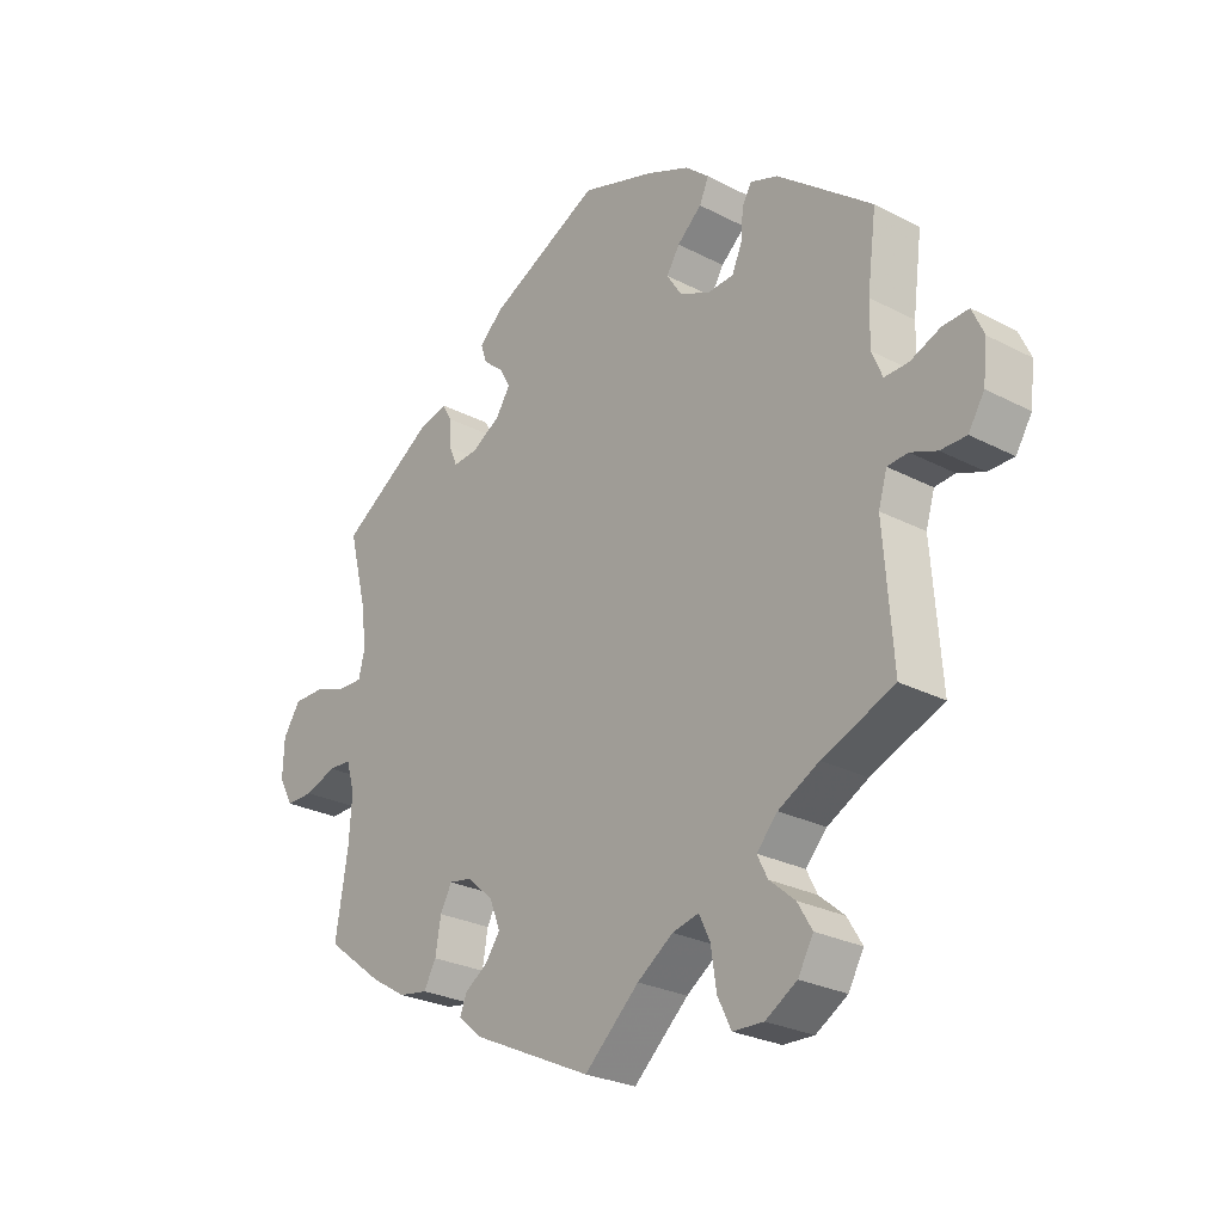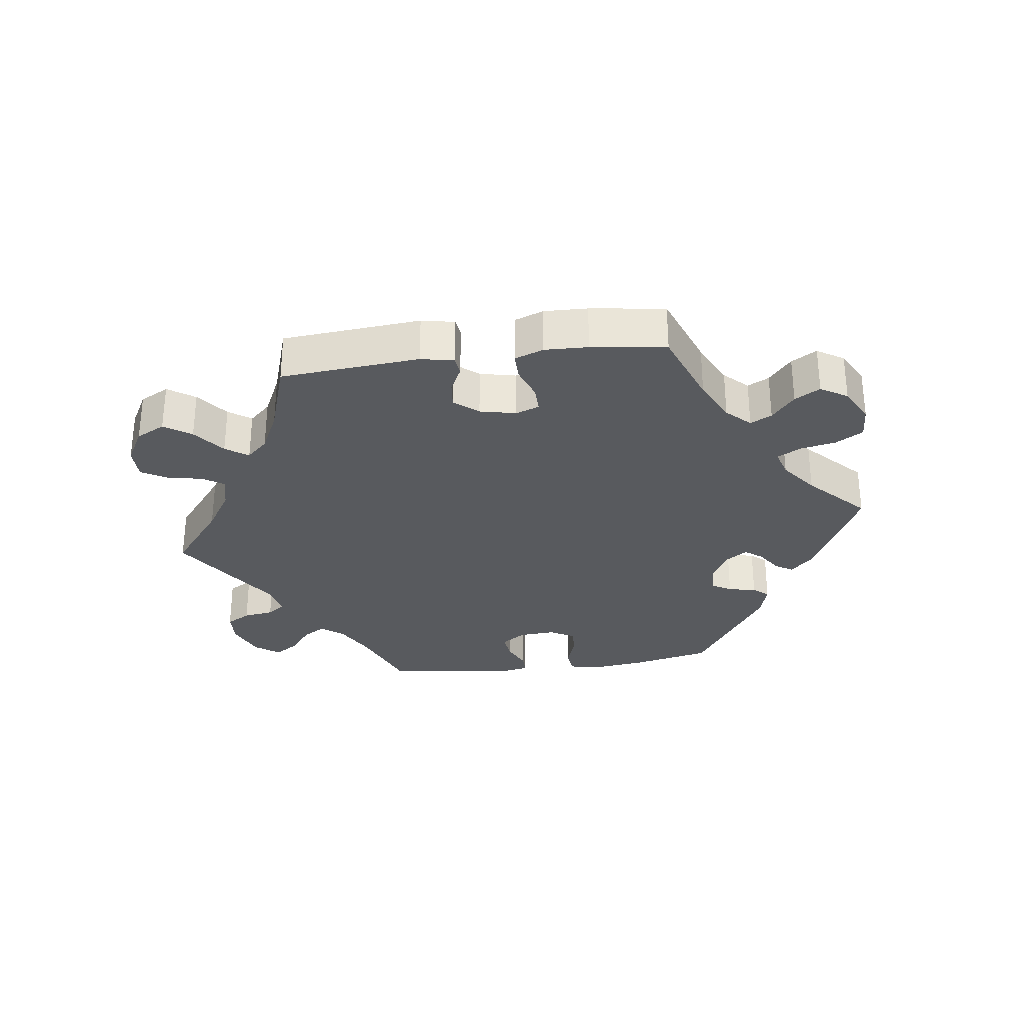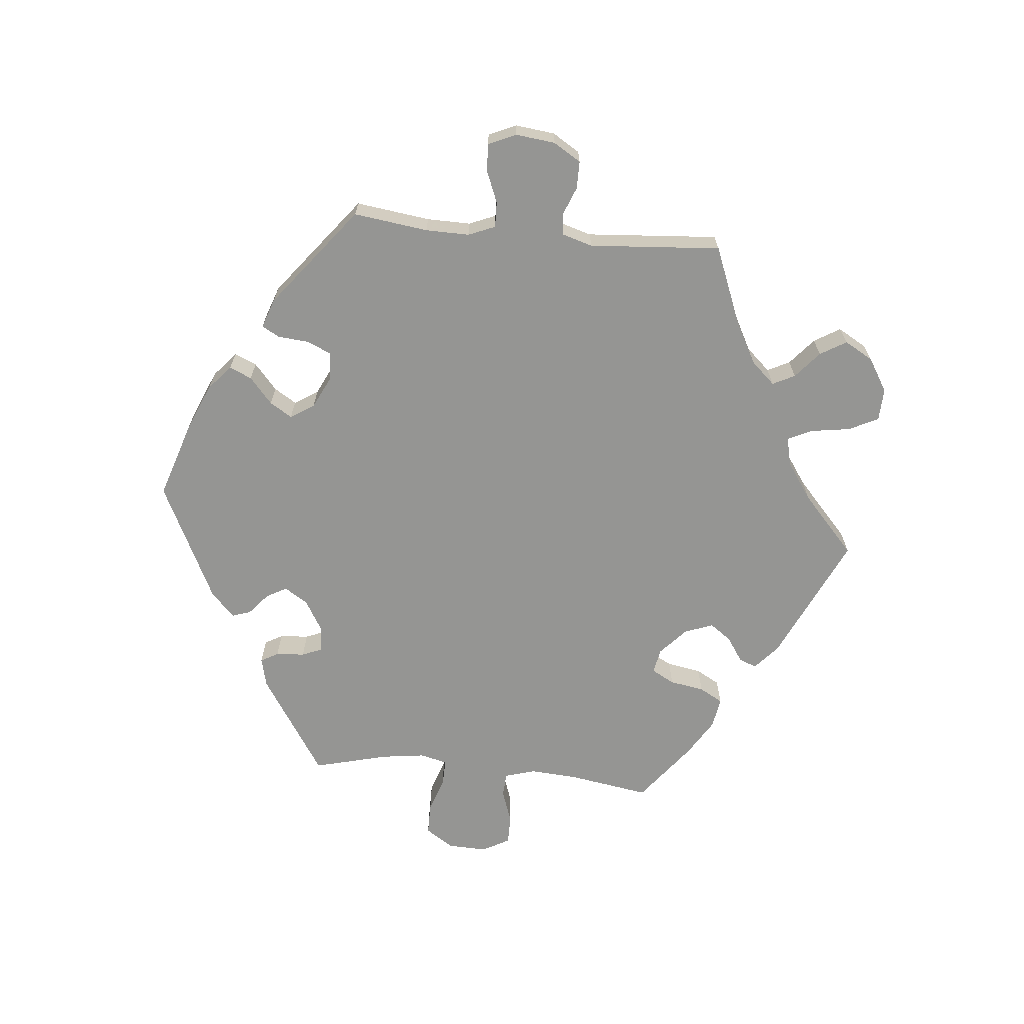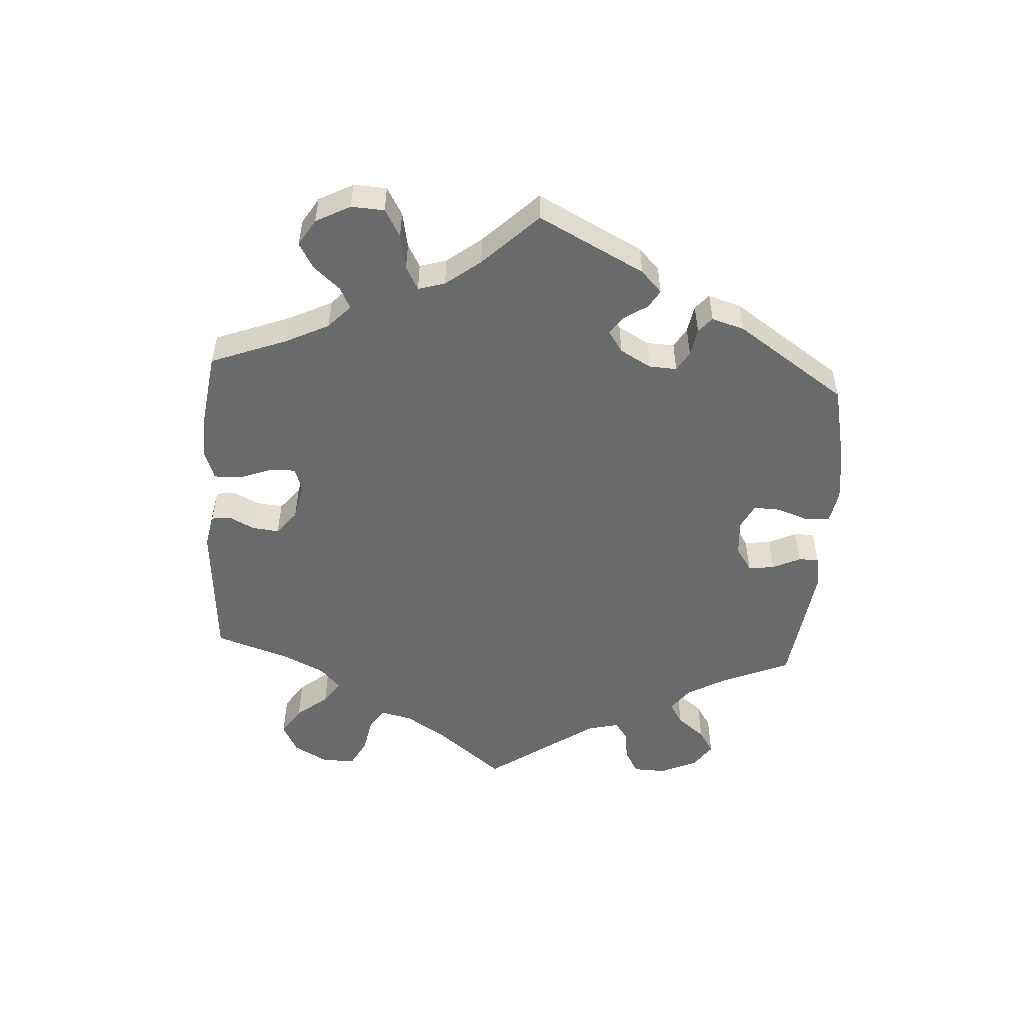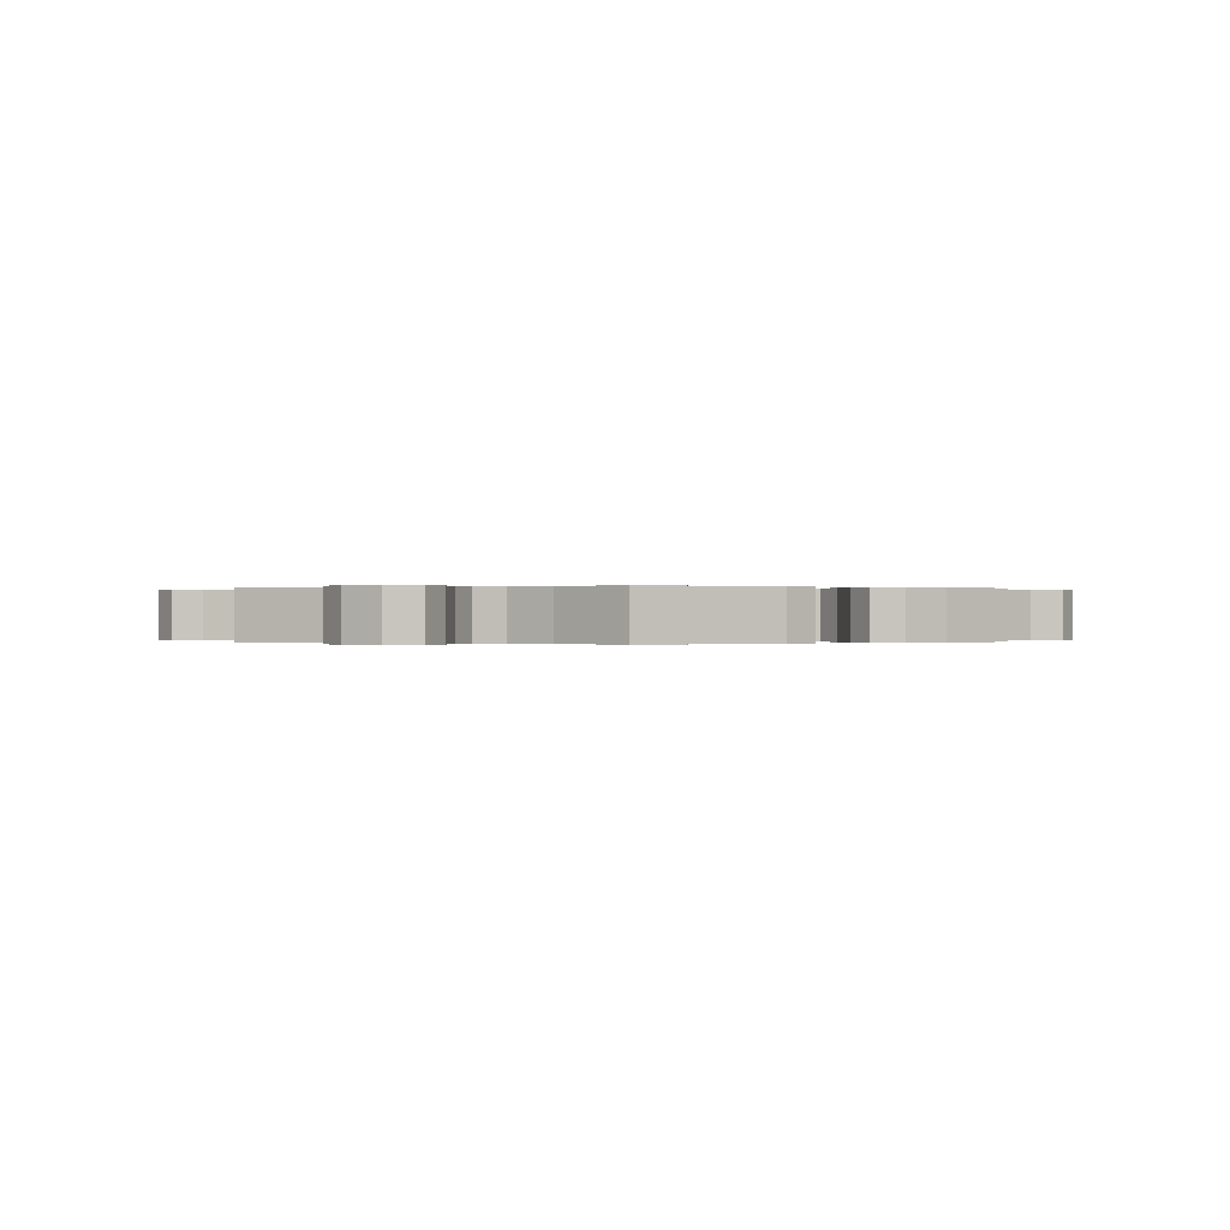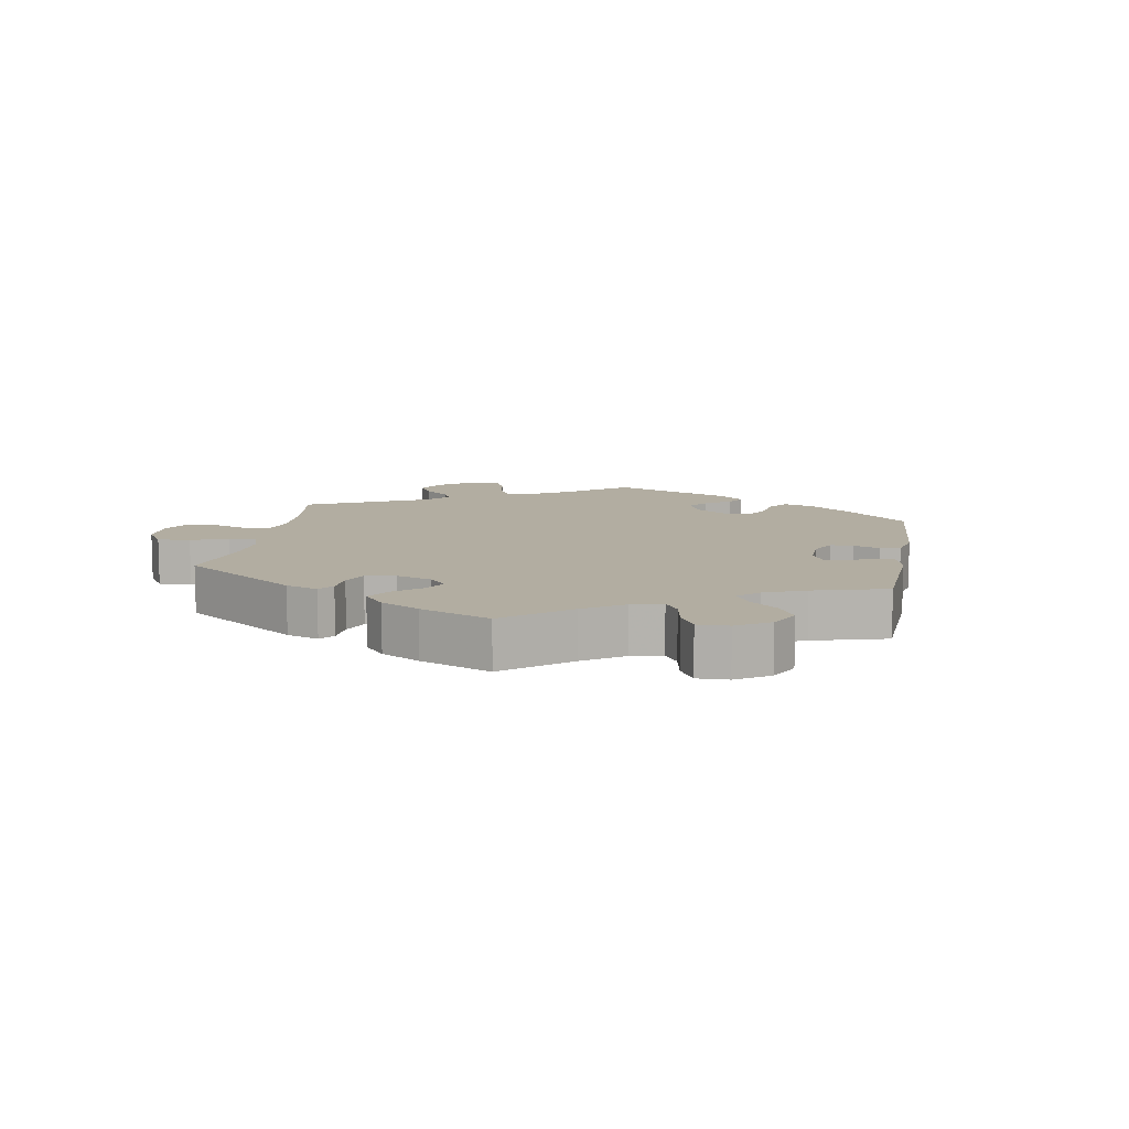
<metadata>
{"format":"obj","ext":"obj","renderer":"f3d","projection":"perspective","resolution":1024,"background":"white","views":[{"elev":-26.4,"azim":50.7,"up":"+Z"},{"elev":-30.7,"azim":-142.6,"up":"+Y"},{"elev":-67.3,"azim":84.5,"up":"+Y"},{"elev":-52.9,"azim":-63.7,"up":"+Y"},{"elev":0.0,"azim":178.4,"up":"+Y"},{"elev":10.5,"azim":-110.0,"up":"+Y"}]}
</metadata>
<code>
v -0.347 0.07 0.389
v -0.302 0.07 0.4
v -0.287 0.07 0.373
v -0.284 0.07 0.329
v -0.271 0.07 0.298
v -0.231 0.07 0.301
v -0.184 0.07 0.329
v -0.161 0.07 0.365
v -0.178 0.07 0.396
v -0.211 0.07 0.424
v -0.221 0.07 0.453
v -0.183 0.07 0.489
v -0.001 0.07 0.578
v 0.119 0.07 0.539
v 0.189 0.07 0.509
v 0.227 0.07 0.476
v 0.212 0.07 0.442
v 0.172 0.07 0.407
v 0.151 0.07 0.373
v 0.174 0.07 0.337
v 0.223 0.07 0.313
v 0.267 0.07 0.316
v 0.283 0.07 0.353
v 0.287 0.07 0.4
v 0.302 0.07 0.427
v 0.347 0.07 0.411
v 0.501 0.07 0.29
v 0.486 0.07 0.176
v 0.485 0.07 0.109
v 0.502 0.07 0.068
v 0.541 0.07 0.069
v 0.59 0.07 0.089
v 0.632 0.07 0.091
v 0.651 0.07 0.049
v 0.644 0.07 -0.012
v 0.618 0.07 -0.054
v 0.576 0.07 -0.054
v 0.533 0.07 -0.037
v 0.5 0.07 -0.04
v 0.486 0.07 -0.087
v 0.501 0.07 -0.289
v 0.384 0.07 -0.336
v 0.318 0.07 -0.371
v 0.284 0.07 -0.408
v 0.301 0.07 -0.442
v 0.342 0.07 -0.477
v 0.366 0.07 -0.517
v 0.341 0.07 -0.561
v 0.29 0.07 -0.592
v 0.24 0.07 -0.59
v 0.218 0.07 -0.545
v 0.209 0.07 -0.485
v 0.191 0.07 -0.447
v 0.148 0.07 -0.457
v 0.09 0.07 -0.497
v 0.001 0.07 -0.578
v -0.193 0.07 -0.487
v -0.232 0.07 -0.453
v -0.221 0.07 -0.426
v -0.184 0.07 -0.401
v -0.16 0.07 -0.368
v -0.177 0.07 -0.324
v -0.219 0.07 -0.286
v -0.257 0.07 -0.279
v -0.276 0.07 -0.314
v -0.285 0.07 -0.367
v -0.305 0.07 -0.403
v -0.352 0.07 -0.395
v -0.409 0.07 -0.36
v -0.501 0.07 -0.289
v -0.481 0.07 -0.165
v -0.476 0.07 -0.091
v -0.49 0.07 -0.044
v -0.527 0.07 -0.042
v -0.578 0.07 -0.06
v -0.623 0.07 -0.06
v -0.646 0.07 -0.018
v -0.644 0.07 0.042
v -0.616 0.07 0.085
v -0.567 0.07 0.085
v -0.514 0.07 0.067
v -0.473 0.07 0.066
v -0.463 0.07 0.108
v -0.472 0.07 0.175
v -0.501 0.07 0.289
v -0.347 0 0.389
v -0.302 0 0.4
v -0.287 0 0.373
v -0.284 0 0.329
v -0.271 0 0.298
v -0.231 0 0.301
v -0.184 0 0.329
v -0.161 0 0.365
v -0.178 0 0.396
v -0.211 0 0.424
v -0.221 0 0.453
v -0.183 0 0.489
v -0.001 0 0.578
v 0.119 0 0.539
v 0.189 0 0.509
v 0.227 0 0.476
v 0.212 0 0.442
v 0.172 0 0.407
v 0.151 0 0.373
v 0.174 0 0.337
v 0.223 0 0.313
v 0.267 0 0.316
v 0.283 0 0.353
v 0.287 0 0.4
v 0.302 0 0.427
v 0.347 0 0.411
v 0.501 0 0.29
v 0.486 0 0.176
v 0.485 0 0.109
v 0.502 0 0.068
v 0.541 0 0.069
v 0.59 0 0.089
v 0.632 0 0.091
v 0.651 0 0.049
v 0.644 0 -0.012
v 0.618 0 -0.054
v 0.576 0 -0.054
v 0.533 0 -0.037
v 0.5 0 -0.04
v 0.486 0 -0.087
v 0.501 0 -0.289
v 0.384 0 -0.336
v 0.318 0 -0.371
v 0.284 0 -0.408
v 0.301 0 -0.442
v 0.342 0 -0.477
v 0.366 0 -0.517
v 0.341 0 -0.561
v 0.29 0 -0.592
v 0.24 0 -0.59
v 0.218 0 -0.545
v 0.209 0 -0.485
v 0.191 0 -0.447
v 0.148 0 -0.457
v 0.09 0 -0.497
v 0.001 0 -0.578
v -0.193 0 -0.487
v -0.232 0 -0.453
v -0.221 0 -0.426
v -0.184 0 -0.401
v -0.16 0 -0.368
v -0.177 0 -0.324
v -0.219 0 -0.286
v -0.257 0 -0.279
v -0.276 0 -0.314
v -0.285 0 -0.367
v -0.305 0 -0.403
v -0.352 0 -0.395
v -0.409 0 -0.36
v -0.501 0 -0.289
v -0.481 0 -0.165
v -0.476 0 -0.091
v -0.49 0 -0.044
v -0.527 0 -0.042
v -0.578 0 -0.06
v -0.623 0 -0.06
v -0.646 0 -0.018
v -0.644 0 0.042
v -0.616 0 0.085
v -0.567 0 0.085
v -0.514 0 0.067
v -0.473 0 0.066
v -0.463 0 0.108
v -0.472 0 0.175
v -0.501 0 0.289
f 84 85 1 2
f 83 84 2 3
f 82 83 3 4
f 78 79 80 81
f 78 81 82
f 77 78 82
f 74 75 76 77
f 73 74 77 82
f 72 73 82 4
f 68 69 70 71
f 65 66 67 68
f 64 65 68 71
f 63 64 71 72
f 57 58 59 60
f 55 56 57 60
f 54 55 60 61
f 53 54 61 62
f 49 50 51 52
f 49 52 53
f 48 49 53
f 45 46 47 48
f 44 45 48 53
f 43 44 53 62
f 40 41 42
f 39 40 42 43
f 35 36 37 38
f 35 38 39
f 34 35 39
f 31 32 33 34
f 30 31 34 39
f 29 30 39 43
f 25 26 27 28
f 23 24 25 28
f 22 23 28 29
f 21 22 29 43
f 15 16 17 18
f 15 18 19
f 14 15 19
f 13 14 19
f 12 13 19 20
f 9 10 11 12
f 8 9 12 20
f 63 72 4 5
f 62 63 5 6
f 43 62 6 7
f 20 21 43
f 7 8 20 43
f 87 86 170 169
f 88 87 169 168
f 89 88 168 167
f 166 165 164 163
f 167 166 163
f 167 163 162
f 162 161 160 159
f 167 162 159 158
f 89 167 158 157
f 156 155 154 153
f 153 152 151 150
f 156 153 150 149
f 157 156 149 148
f 145 144 143 142
f 145 142 141 140
f 146 145 140 139
f 147 146 139 138
f 137 136 135 134
f 138 137 134
f 138 134 133
f 133 132 131 130
f 138 133 130 129
f 147 138 129 128
f 127 126 125
f 128 127 125 124
f 123 122 121 120
f 124 123 120
f 124 120 119
f 119 118 117 116
f 124 119 116 115
f 128 124 115 114
f 113 112 111 110
f 113 110 109 108
f 114 113 108 107
f 128 114 107 106
f 103 102 101 100
f 104 103 100
f 104 100 99
f 104 99 98
f 105 104 98 97
f 97 96 95 94
f 105 97 94 93
f 90 89 157 148
f 91 90 148 147
f 92 91 147 128
f 128 106 105
f 128 105 93 92
f 1 86 87 2
f 2 87 88 3
f 3 88 89 4
f 4 89 90 5
f 5 90 91 6
f 6 91 92 7
f 7 92 93 8
f 8 93 94 9
f 9 94 95 10
f 10 95 96 11
f 11 96 97 12
f 12 97 98 13
f 13 98 99 14
f 14 99 100 15
f 15 100 101 16
f 16 101 102 17
f 17 102 103 18
f 18 103 104 19
f 19 104 105 20
f 20 105 106 21
f 21 106 107 22
f 22 107 108 23
f 23 108 109 24
f 24 109 110 25
f 25 110 111 26
f 26 111 112 27
f 27 112 113 28
f 28 113 114 29
f 29 114 115 30
f 30 115 116 31
f 31 116 117 32
f 32 117 118 33
f 33 118 119 34
f 34 119 120 35
f 35 120 121 36
f 36 121 122 37
f 37 122 123 38
f 38 123 124 39
f 39 124 125 40
f 40 125 126 41
f 41 126 127 42
f 42 127 128 43
f 43 128 129 44
f 44 129 130 45
f 45 130 131 46
f 46 131 132 47
f 47 132 133 48
f 48 133 134 49
f 49 134 135 50
f 50 135 136 51
f 51 136 137 52
f 52 137 138 53
f 53 138 139 54
f 54 139 140 55
f 55 140 141 56
f 56 141 142 57
f 57 142 143 58
f 58 143 144 59
f 59 144 145 60
f 60 145 146 61
f 61 146 147 62
f 62 147 148 63
f 63 148 149 64
f 64 149 150 65
f 65 150 151 66
f 66 151 152 67
f 67 152 153 68
f 68 153 154 69
f 69 154 155 70
f 70 155 156 71
f 71 156 157 72
f 72 157 158 73
f 73 158 159 74
f 74 159 160 75
f 75 160 161 76
f 76 161 162 77
f 77 162 163 78
f 78 163 164 79
f 79 164 165 80
f 80 165 166 81
f 81 166 167 82
f 82 167 168 83
f 83 168 169 84
f 84 169 170 85
f 85 170 86 1

</code>
